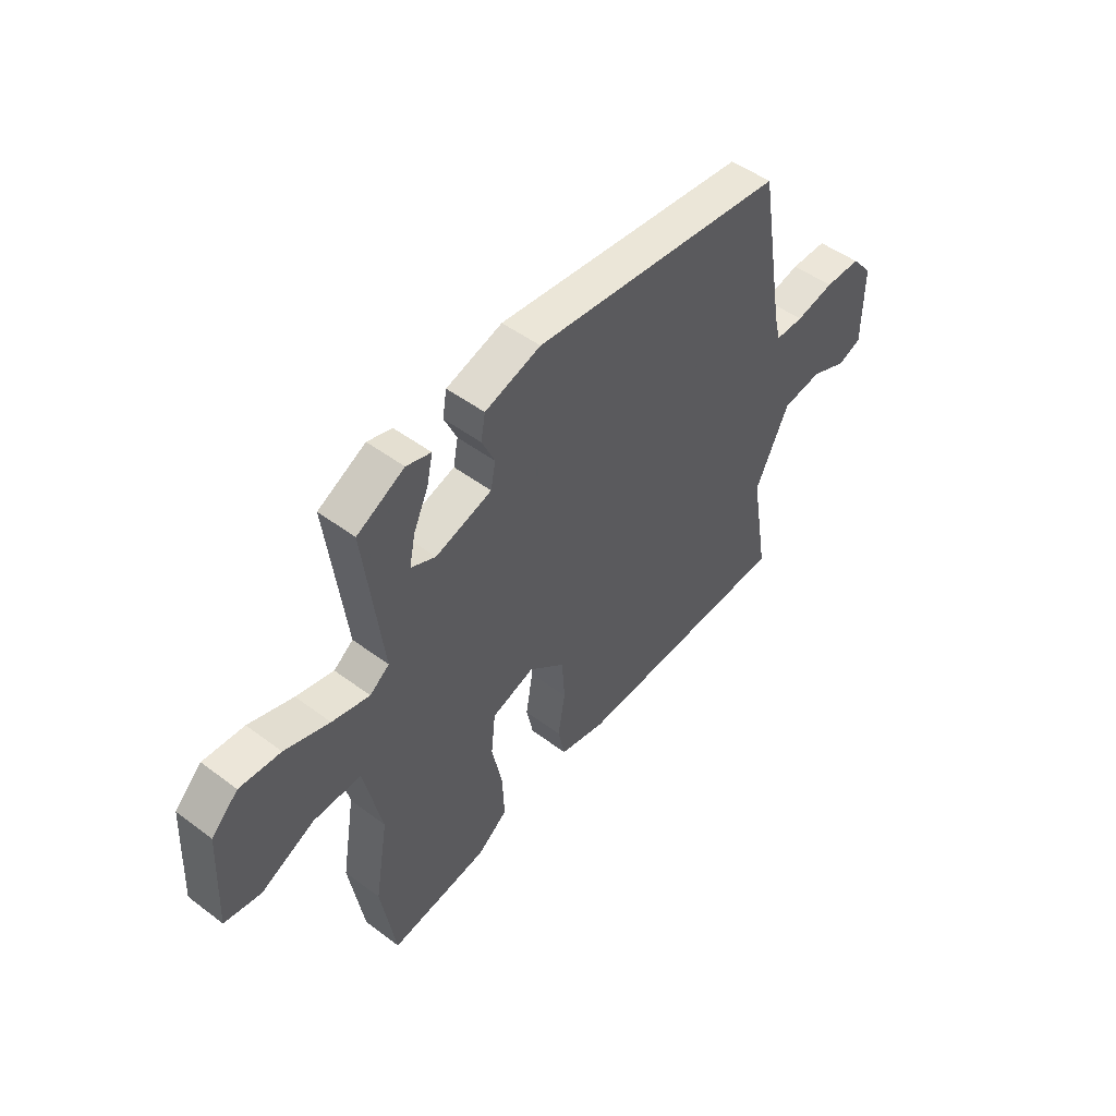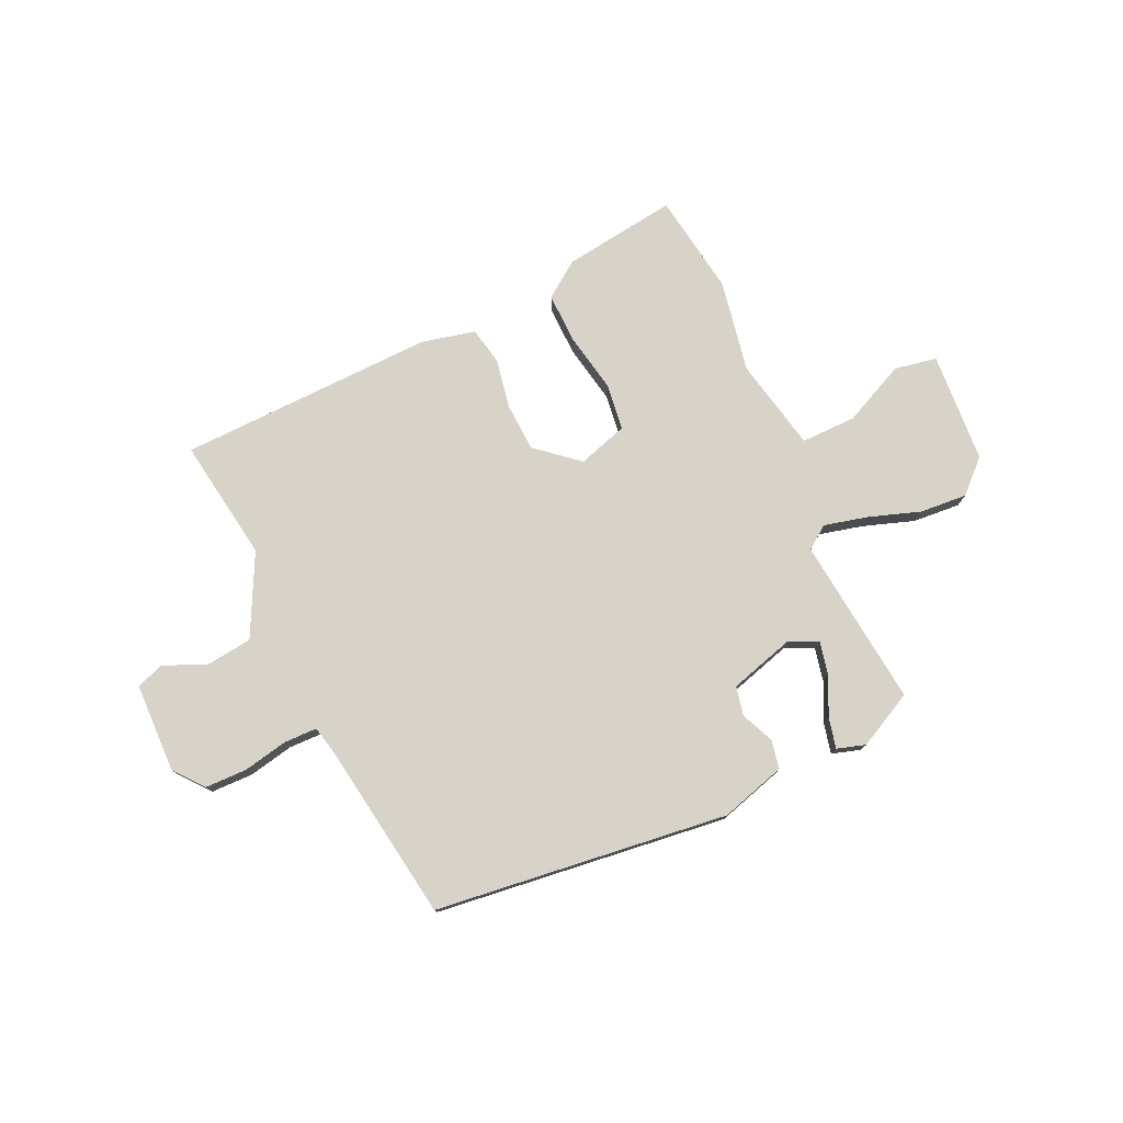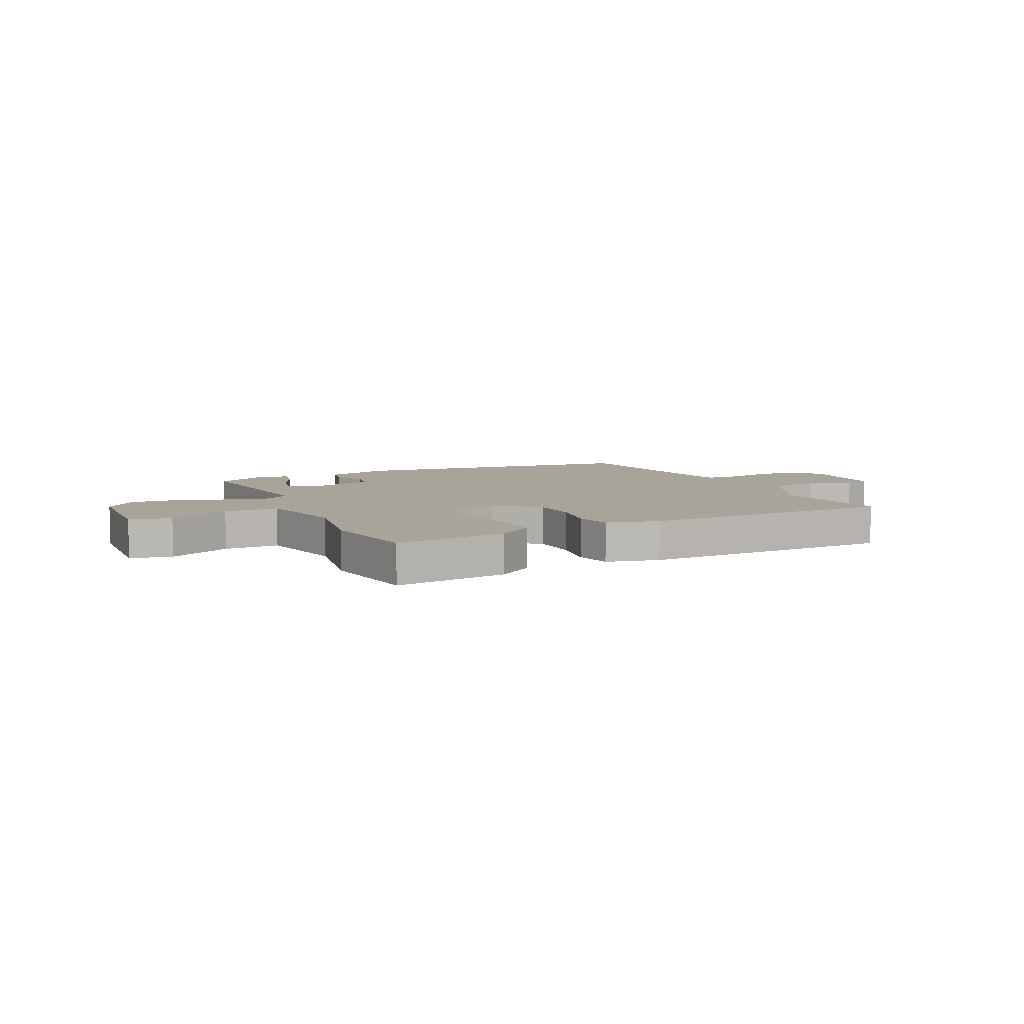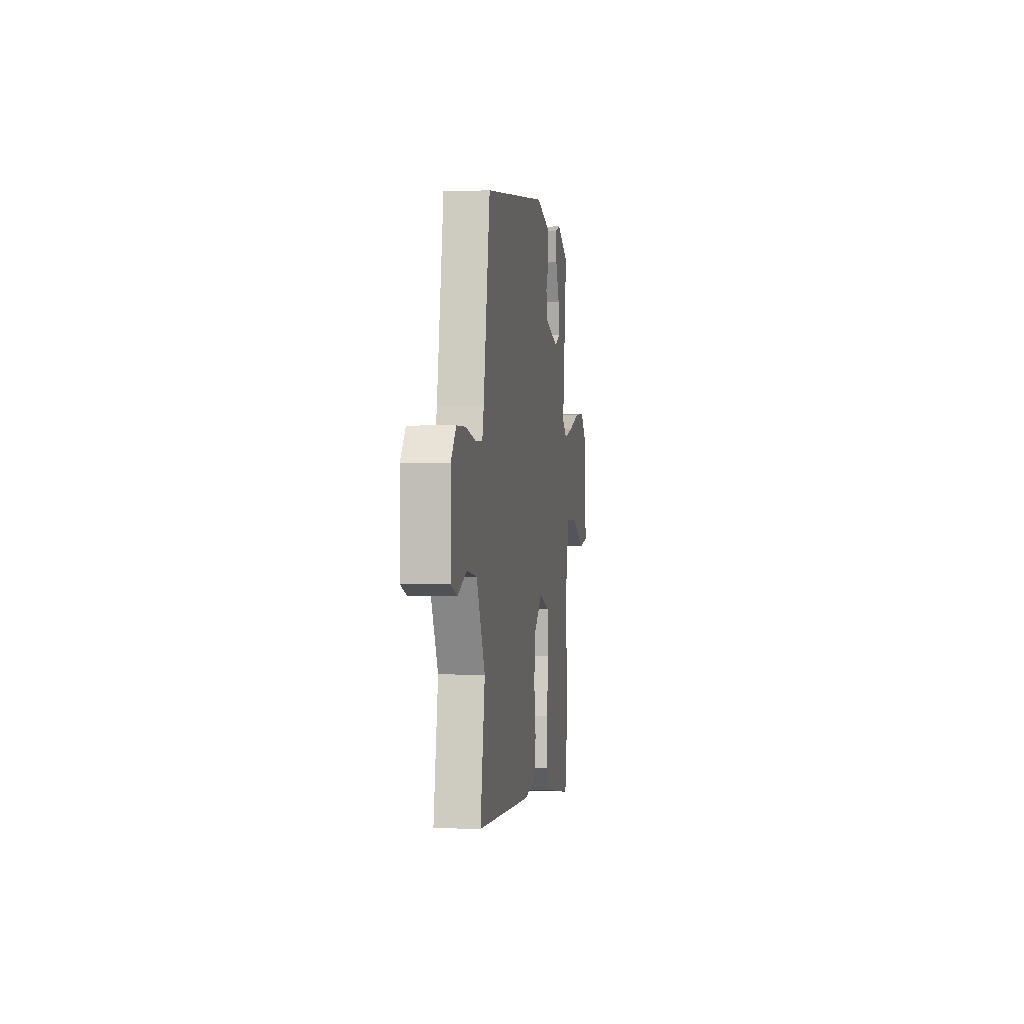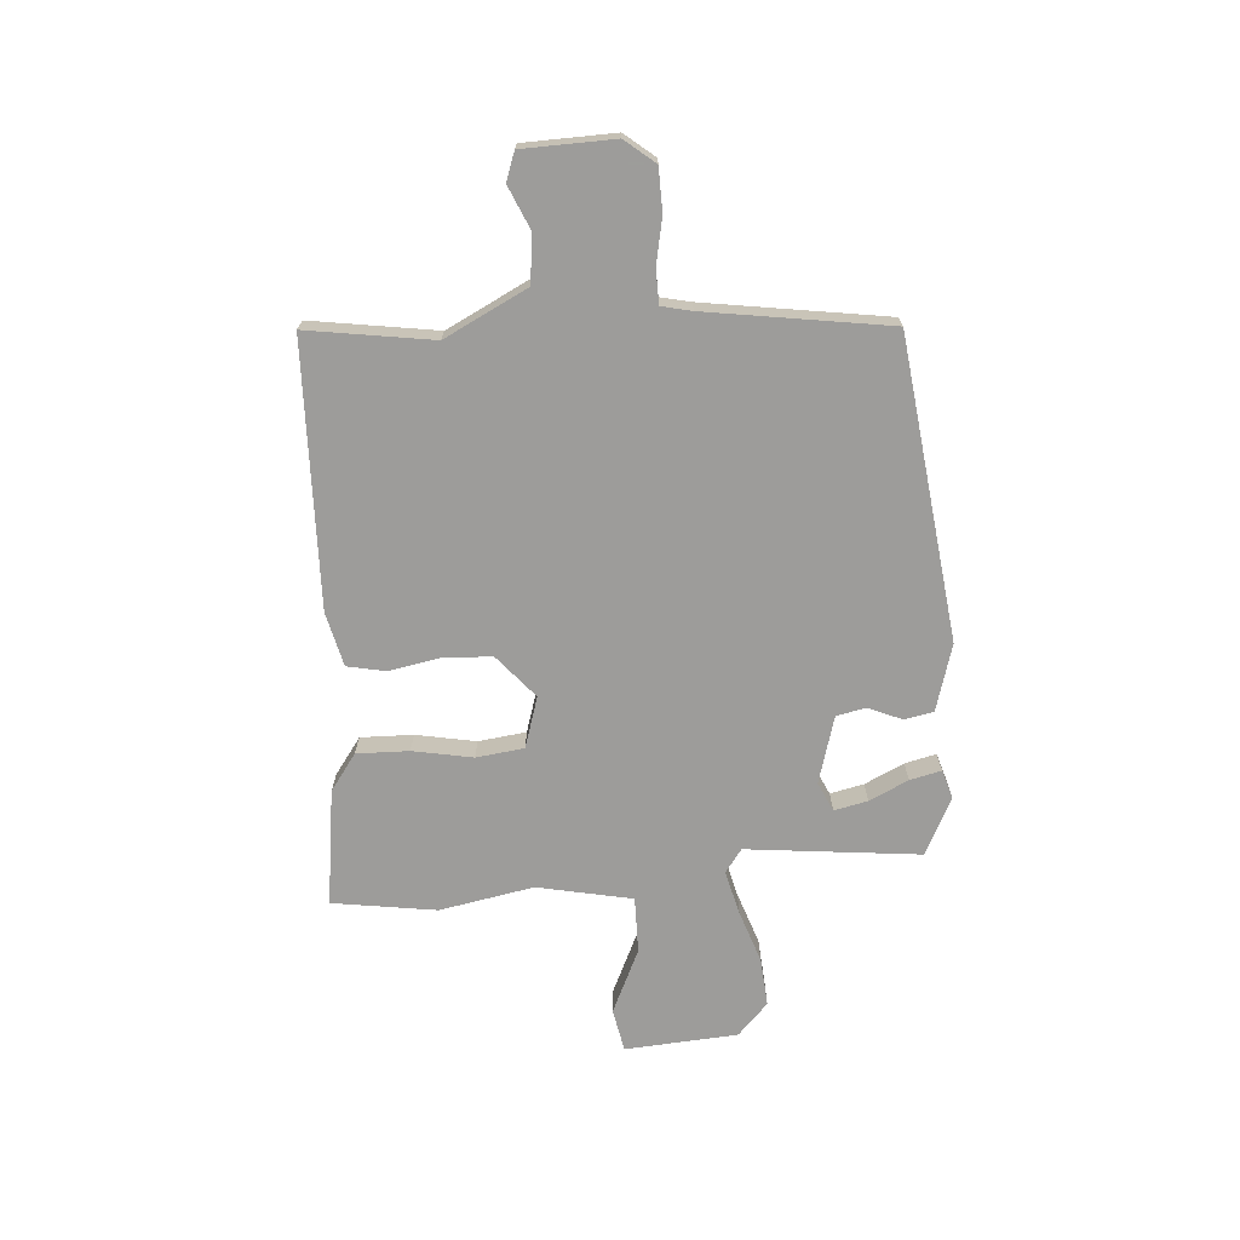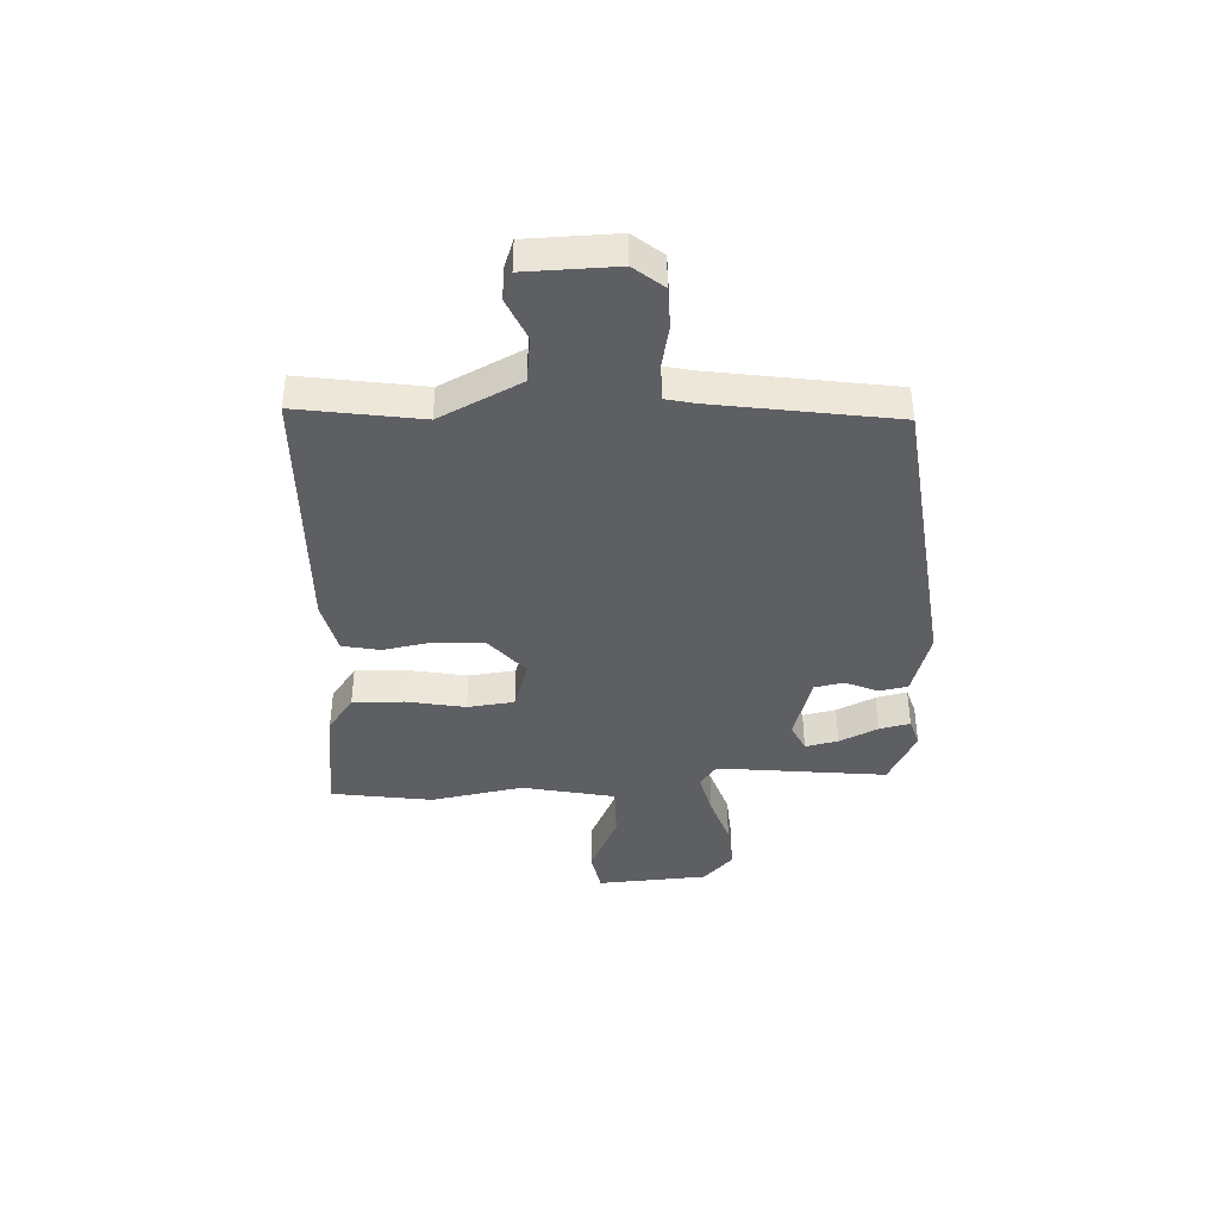
<metadata>
{"format":"obj","ext":"obj","renderer":"f3d","projection":"perspective","resolution":1024,"background":"white","views":[{"elev":49.2,"azim":129.7,"up":"+Z"},{"elev":77.2,"azim":-23.7,"up":"+Y"},{"elev":7.2,"azim":155.6,"up":"+Y"},{"elev":0.8,"azim":-81.4,"up":"+Z"},{"elev":-70.3,"azim":-84.6,"up":"+Y"},{"elev":-39.9,"azim":-86.4,"up":"+Y"}]}
</metadata>
<code>
v 0.521 0.07 -0.377
v 0.49 0.07 -0.561
v 0.283 0.07 -0.529
v 0.219 0.07 -0.481
v 0.223 0.07 -0.388
v 0.245 0.07 -0.282
v 0.236 0.07 -0.197
v 0.146 0.07 -0.167
v 0.069 0.07 -0.23
v 0.063 0.07 -0.318
v 0.078 0.07 -0.408
v 0.063 0.07 -0.476
v -0.034 0.07 -0.497
v -0.501 0.07 -0.475
v -0.463 0.07 -0.253
v -0.534 0.07 -0.105
v -0.618 0.07 -0.093
v -0.695 0.07 -0.125
v -0.745 0.07 -0.106
v -0.746 0.07 0.057
v -0.702 0.07 0.109
v -0.626 0.07 0.109
v -0.545 0.07 0.091
v -0.485 0.07 0.091
v -0.472 0.07 0.144
v -0.417 0.07 0.467
v 0.117 0.07 0.522
v 0.235 0.07 0.485
v 0.244 0.07 0.433
v 0.217 0.07 0.374
v 0.227 0.07 0.321
v 0.346 0.07 0.284
v 0.398 0.07 0.307
v 0.386 0.07 0.367
v 0.354 0.07 0.437
v 0.342 0.07 0.493
v 0.394 0.07 0.508
v 0.494 0.07 0.455
v 0.455 0.07 0.148
v 0.496 0.07 0.117
v 0.575 0.07 0.135
v 0.669 0.07 0.165
v 0.755 0.07 0.17
v 0.811 0.07 0.115
v 0.821 0.07 -0.086
v 0.744 0.07 -0.099
v 0.631 0.07 -0.044
v 0.531 0.07 -0.041
v 0.493 0.07 -0.209
v 0.521 0 -0.377
v 0.49 0 -0.561
v 0.283 0 -0.529
v 0.219 0 -0.481
v 0.223 0 -0.388
v 0.245 0 -0.282
v 0.236 0 -0.197
v 0.146 0 -0.167
v 0.069 0 -0.23
v 0.063 0 -0.318
v 0.078 0 -0.408
v 0.063 0 -0.476
v -0.034 0 -0.497
v -0.501 0 -0.475
v -0.463 0 -0.253
v -0.534 0 -0.105
v -0.618 0 -0.093
v -0.695 0 -0.125
v -0.745 0 -0.106
v -0.746 0 0.057
v -0.702 0 0.109
v -0.626 0 0.109
v -0.545 0 0.091
v -0.485 0 0.091
v -0.472 0 0.144
v -0.417 0 0.467
v 0.117 0 0.522
v 0.235 0 0.485
v 0.244 0 0.433
v 0.217 0 0.374
v 0.227 0 0.321
v 0.346 0 0.284
v 0.398 0 0.307
v 0.386 0 0.367
v 0.354 0 0.437
v 0.342 0 0.493
v 0.394 0 0.508
v 0.494 0 0.455
v 0.455 0 0.148
v 0.496 0 0.117
v 0.575 0 0.135
v 0.669 0 0.165
v 0.755 0 0.17
v 0.811 0 0.115
v 0.821 0 -0.086
v 0.744 0 -0.099
v 0.631 0 -0.044
v 0.531 0 -0.041
v 0.493 0 -0.209
f 45 46 47
f 44 45 47
f 43 44 47
f 42 43 47
f 41 42 47
f 40 41 47 48
f 39 40 48 49
f 36 37 38
f 35 36 38
f 34 35 38
f 33 34 38 39
f 32 33 39 49
f 28 29 30
f 27 28 30
f 26 27 30
f 25 26 30
f 24 25 30 31
f 21 22 23
f 20 21 23
f 19 20 23
f 18 19 23
f 17 18 23
f 16 17 23 24
f 24 31 32
f 16 24 32
f 15 16 32
f 13 14 15
f 12 13 15
f 11 12 15
f 10 11 15
f 4 5 6
f 3 4 6
f 2 3 6
f 1 2 6
f 49 1 6
f 49 6 7
f 32 49 7 8
f 15 32 8 9
f 9 10 15
f 96 95 94
f 96 94 93
f 96 93 92
f 96 92 91
f 96 91 90
f 97 96 90 89
f 98 97 89 88
f 87 86 85
f 87 85 84
f 87 84 83
f 88 87 83 82
f 98 88 82 81
f 79 78 77
f 79 77 76
f 79 76 75
f 79 75 74
f 80 79 74 73
f 72 71 70
f 72 70 69
f 72 69 68
f 72 68 67
f 72 67 66
f 73 72 66 65
f 81 80 73
f 81 73 65
f 81 65 64
f 64 63 62
f 64 62 61
f 64 61 60
f 64 60 59
f 55 54 53
f 55 53 52
f 55 52 51
f 55 51 50
f 55 50 98
f 56 55 98
f 57 56 98 81
f 58 57 81 64
f 64 59 58
f 1 50 51 2
f 2 51 52 3
f 3 52 53 4
f 4 53 54 5
f 5 54 55 6
f 6 55 56 7
f 7 56 57 8
f 8 57 58 9
f 9 58 59 10
f 10 59 60 11
f 11 60 61 12
f 12 61 62 13
f 13 62 63 14
f 14 63 64 15
f 15 64 65 16
f 16 65 66 17
f 17 66 67 18
f 18 67 68 19
f 19 68 69 20
f 20 69 70 21
f 21 70 71 22
f 22 71 72 23
f 23 72 73 24
f 24 73 74 25
f 25 74 75 26
f 26 75 76 27
f 27 76 77 28
f 28 77 78 29
f 29 78 79 30
f 30 79 80 31
f 31 80 81 32
f 32 81 82 33
f 33 82 83 34
f 34 83 84 35
f 35 84 85 36
f 36 85 86 37
f 37 86 87 38
f 38 87 88 39
f 39 88 89 40
f 40 89 90 41
f 41 90 91 42
f 42 91 92 43
f 43 92 93 44
f 44 93 94 45
f 45 94 95 46
f 46 95 96 47
f 47 96 97 48
f 48 97 98 49
f 49 98 50 1

</code>
